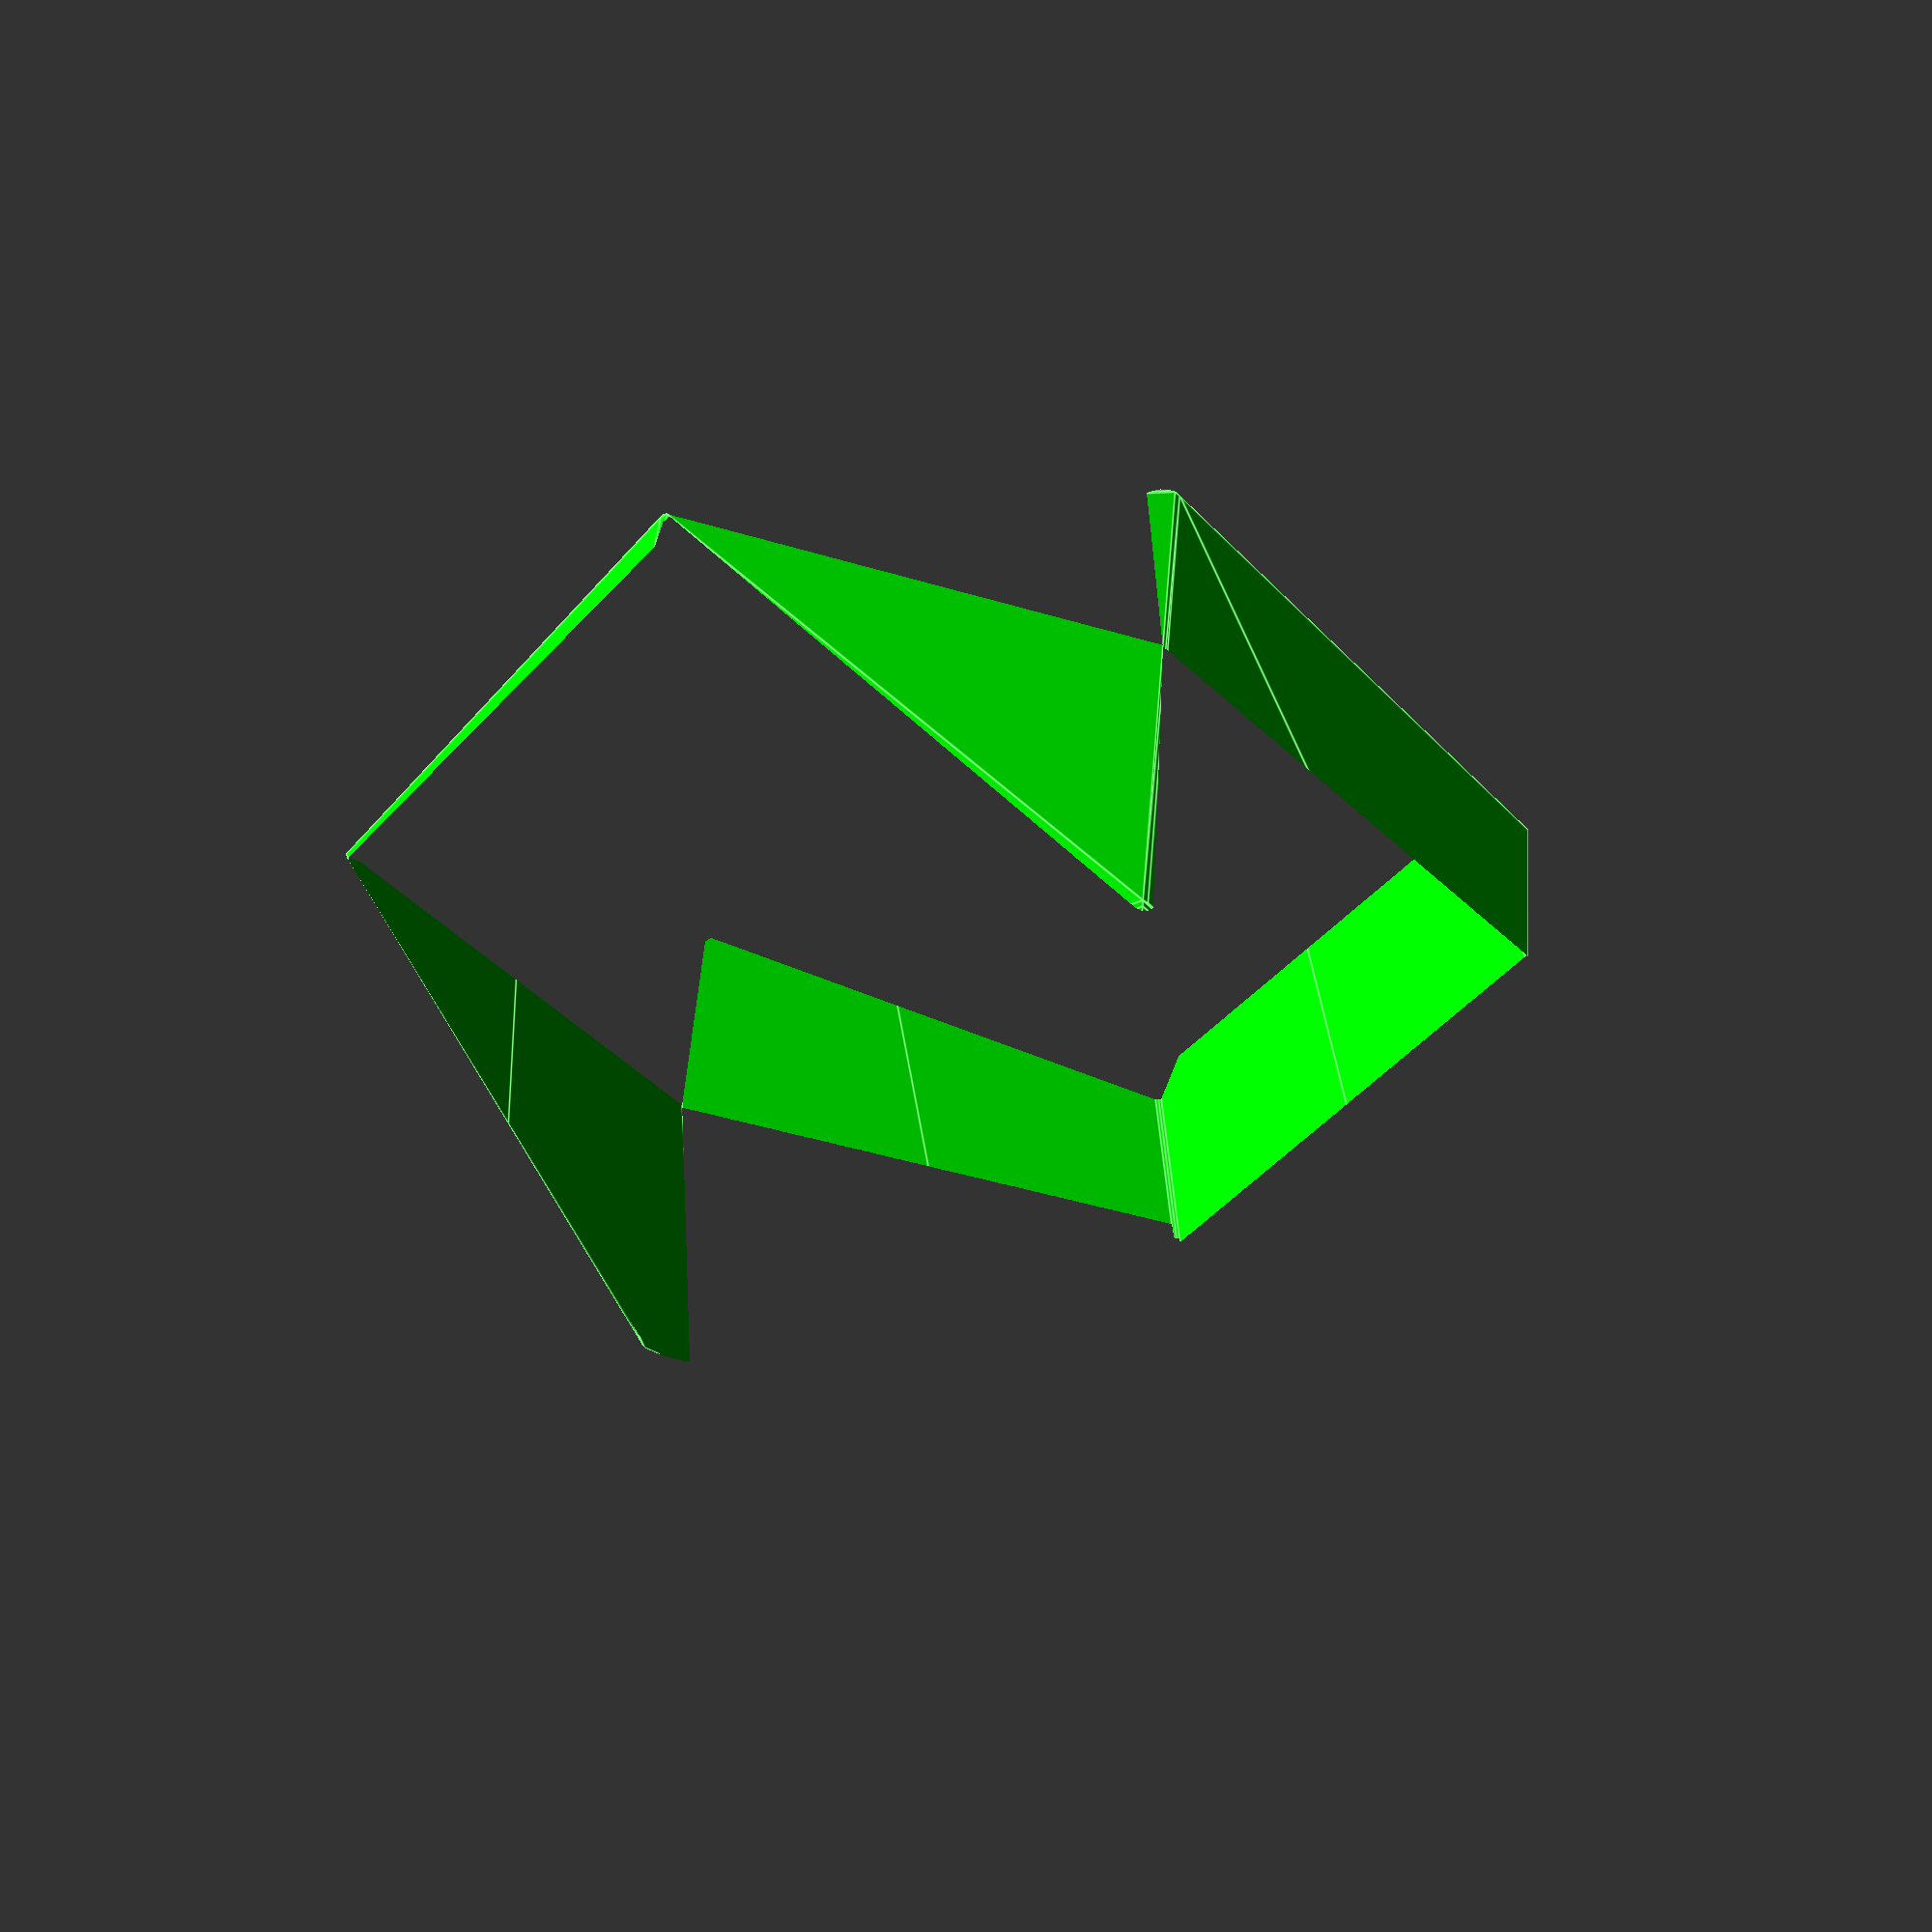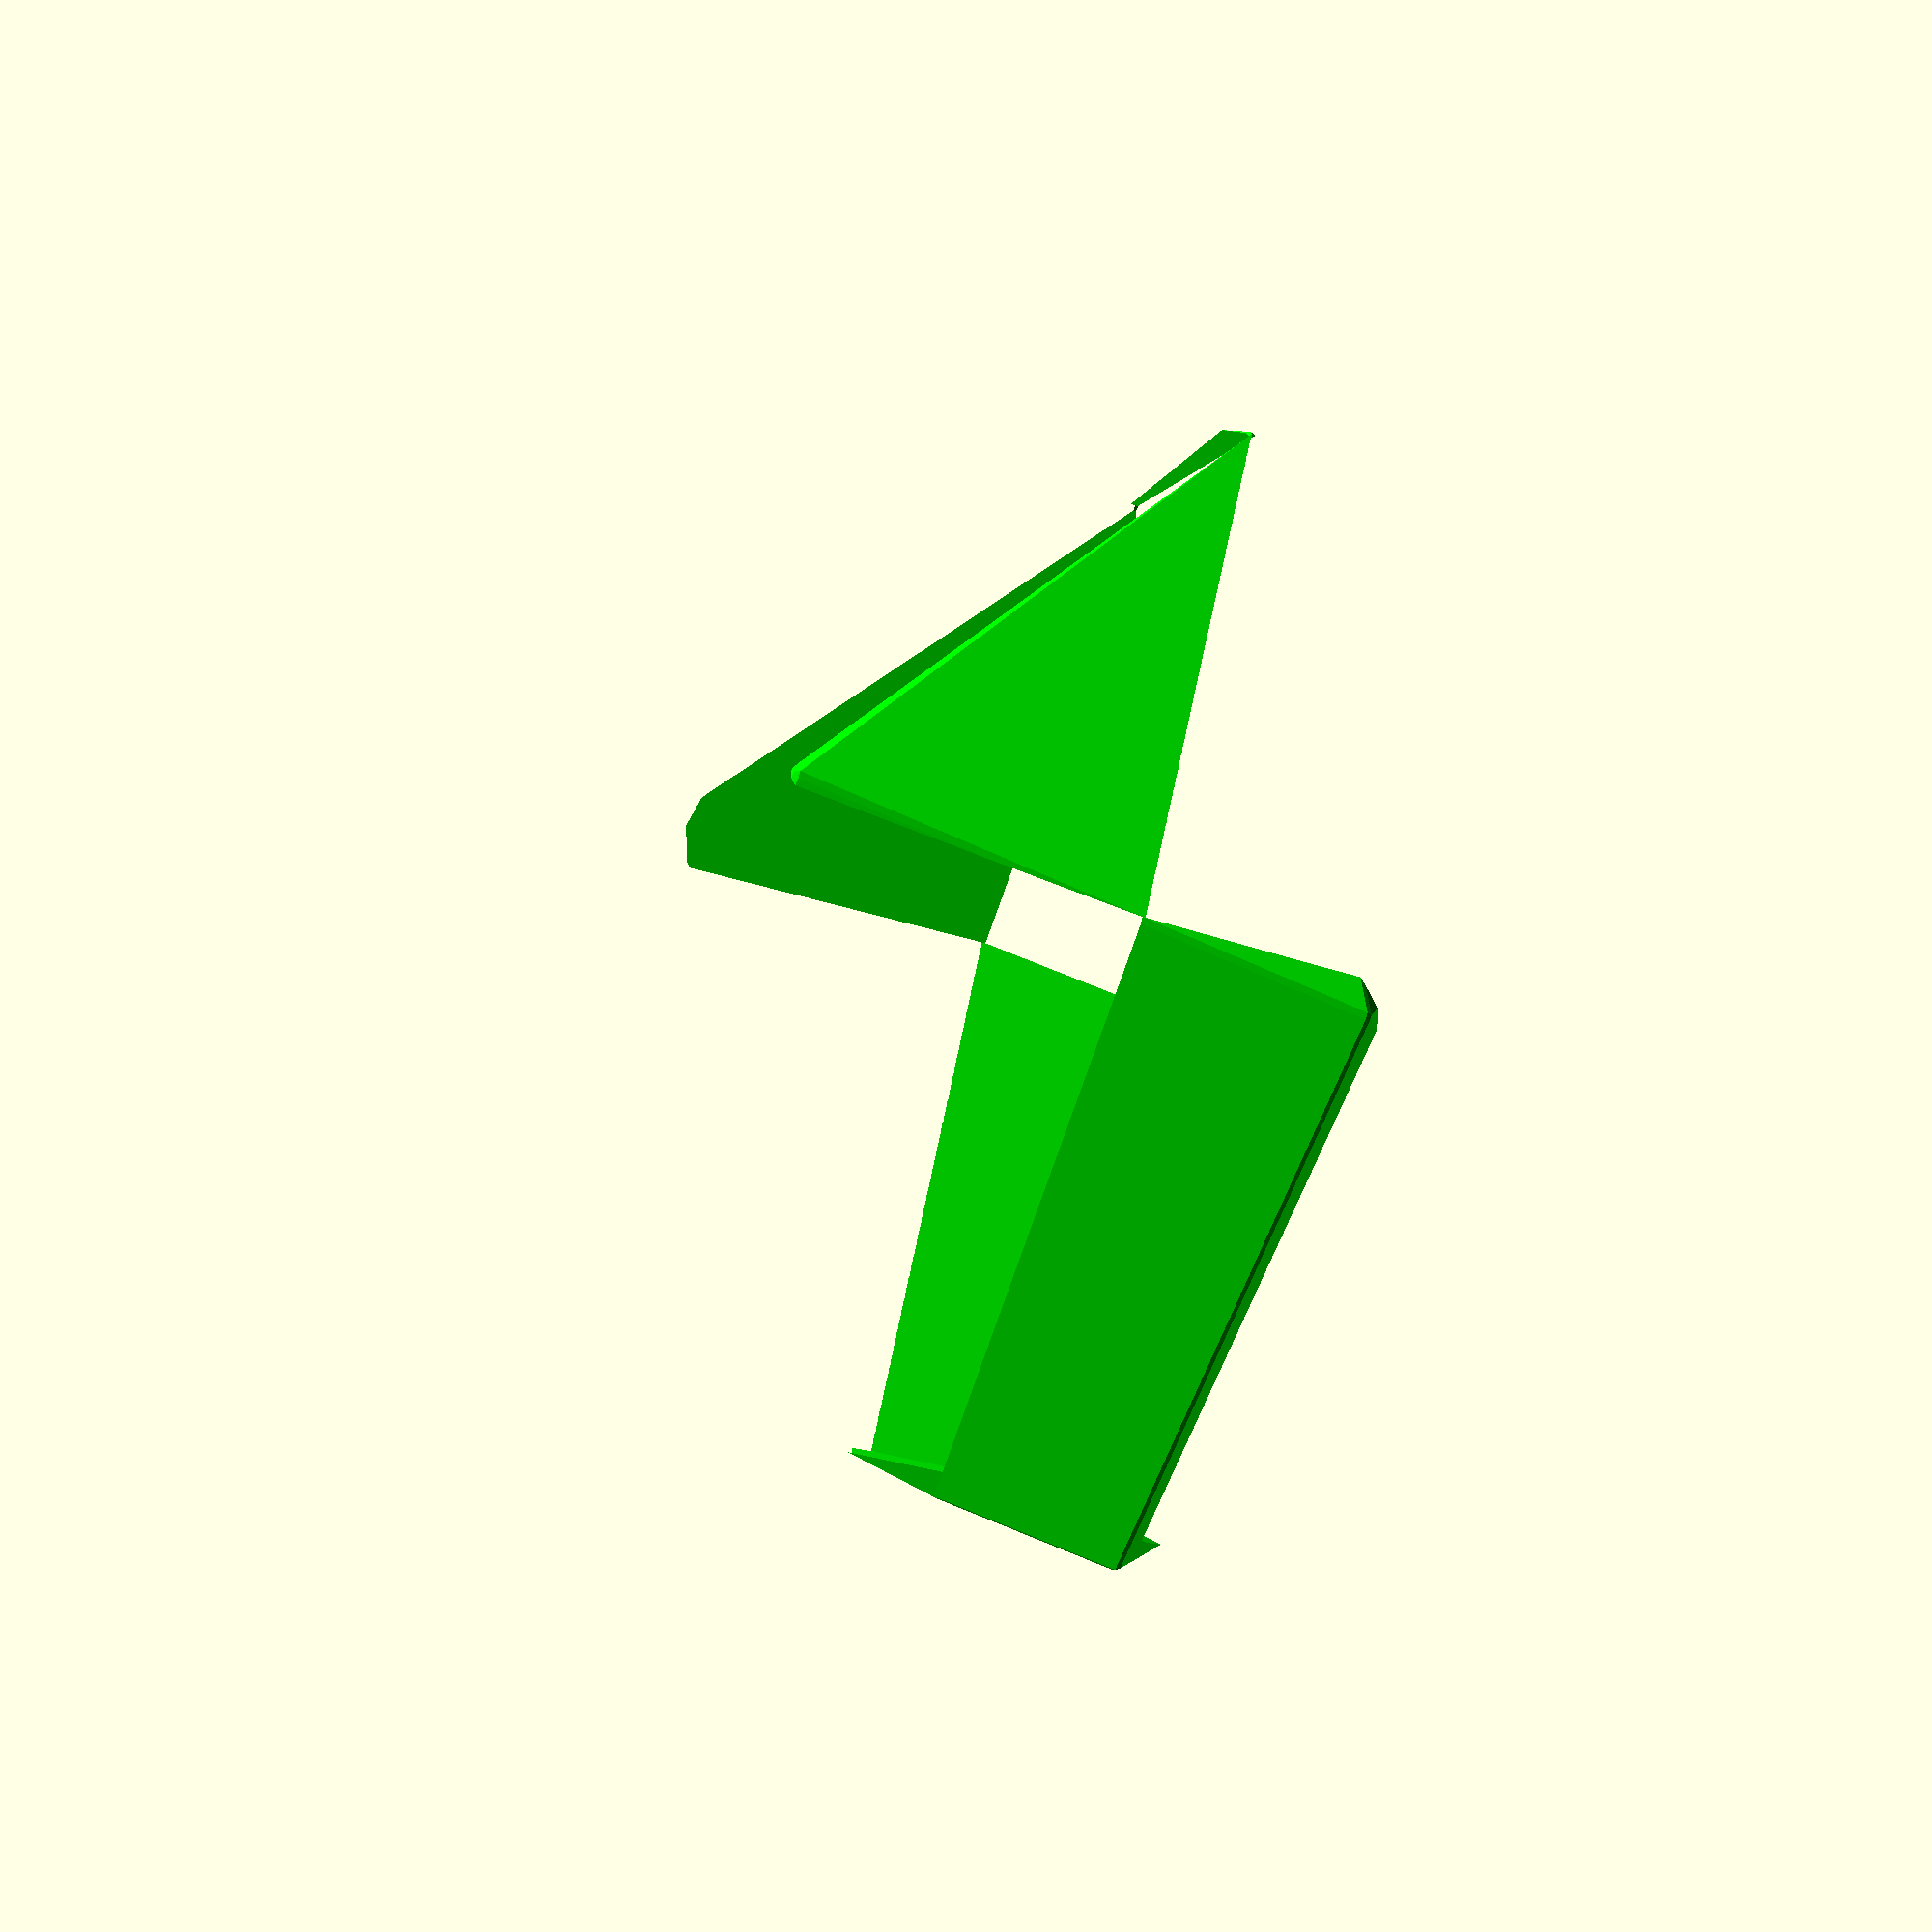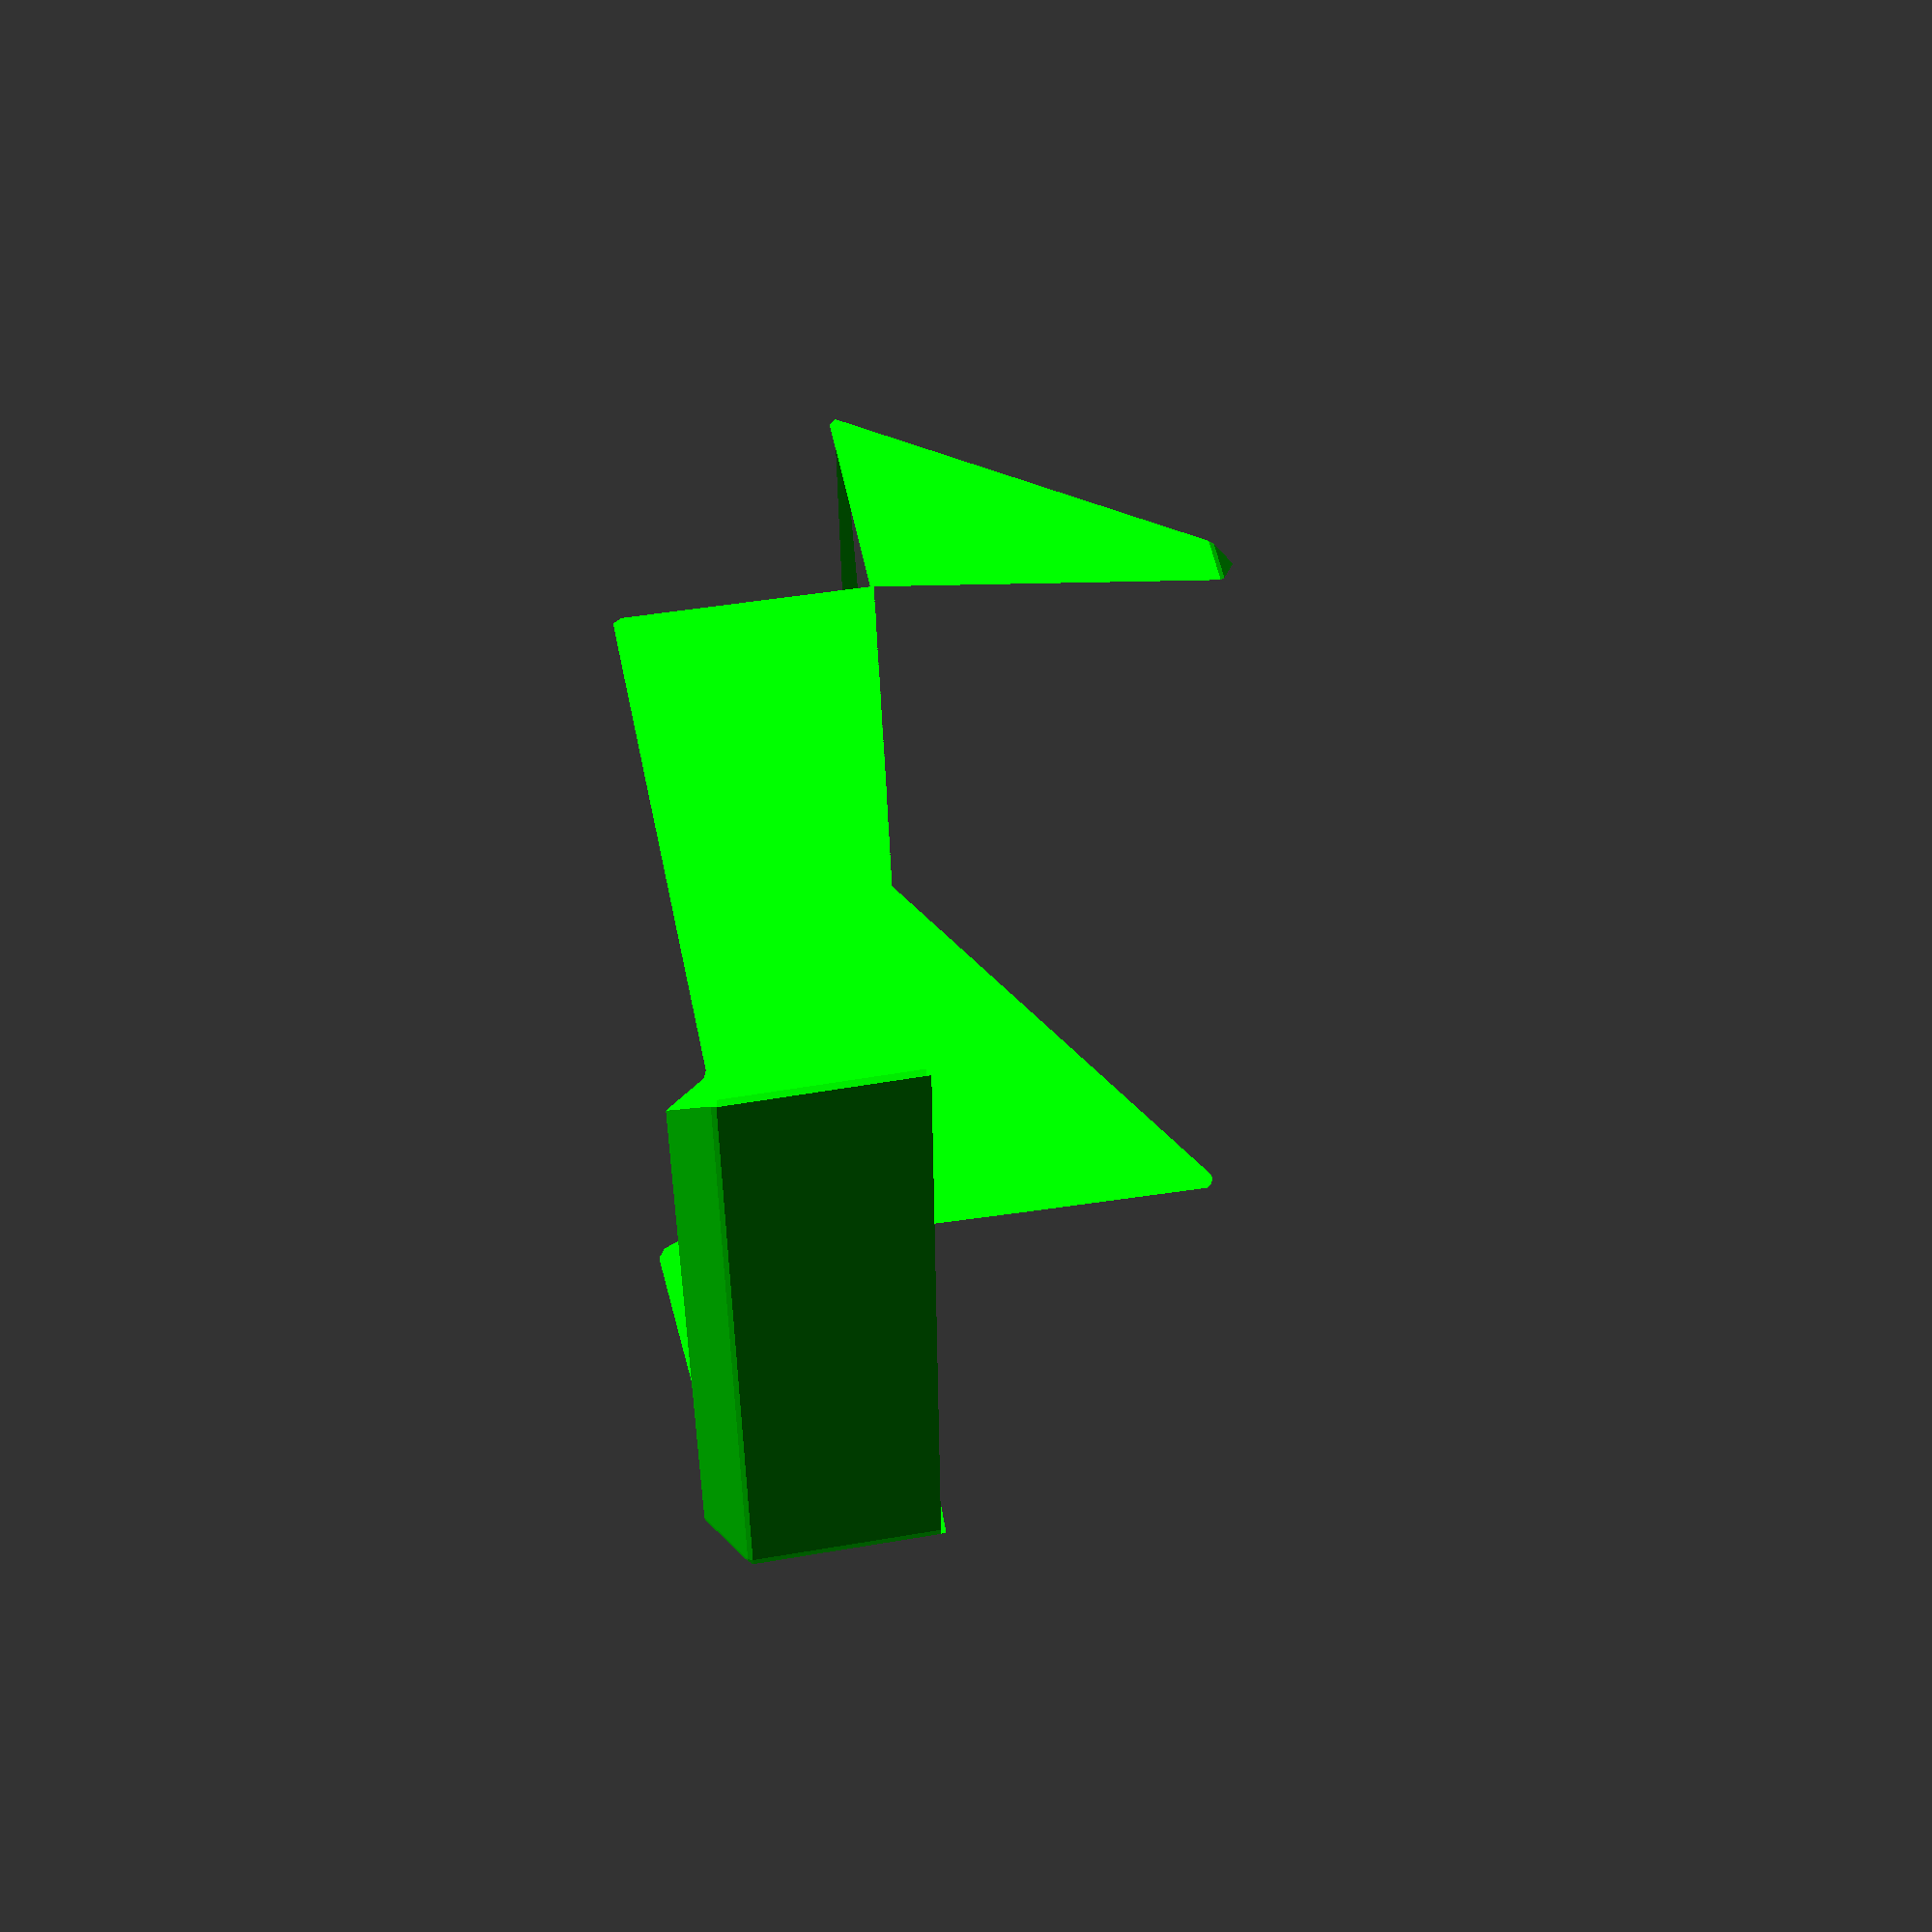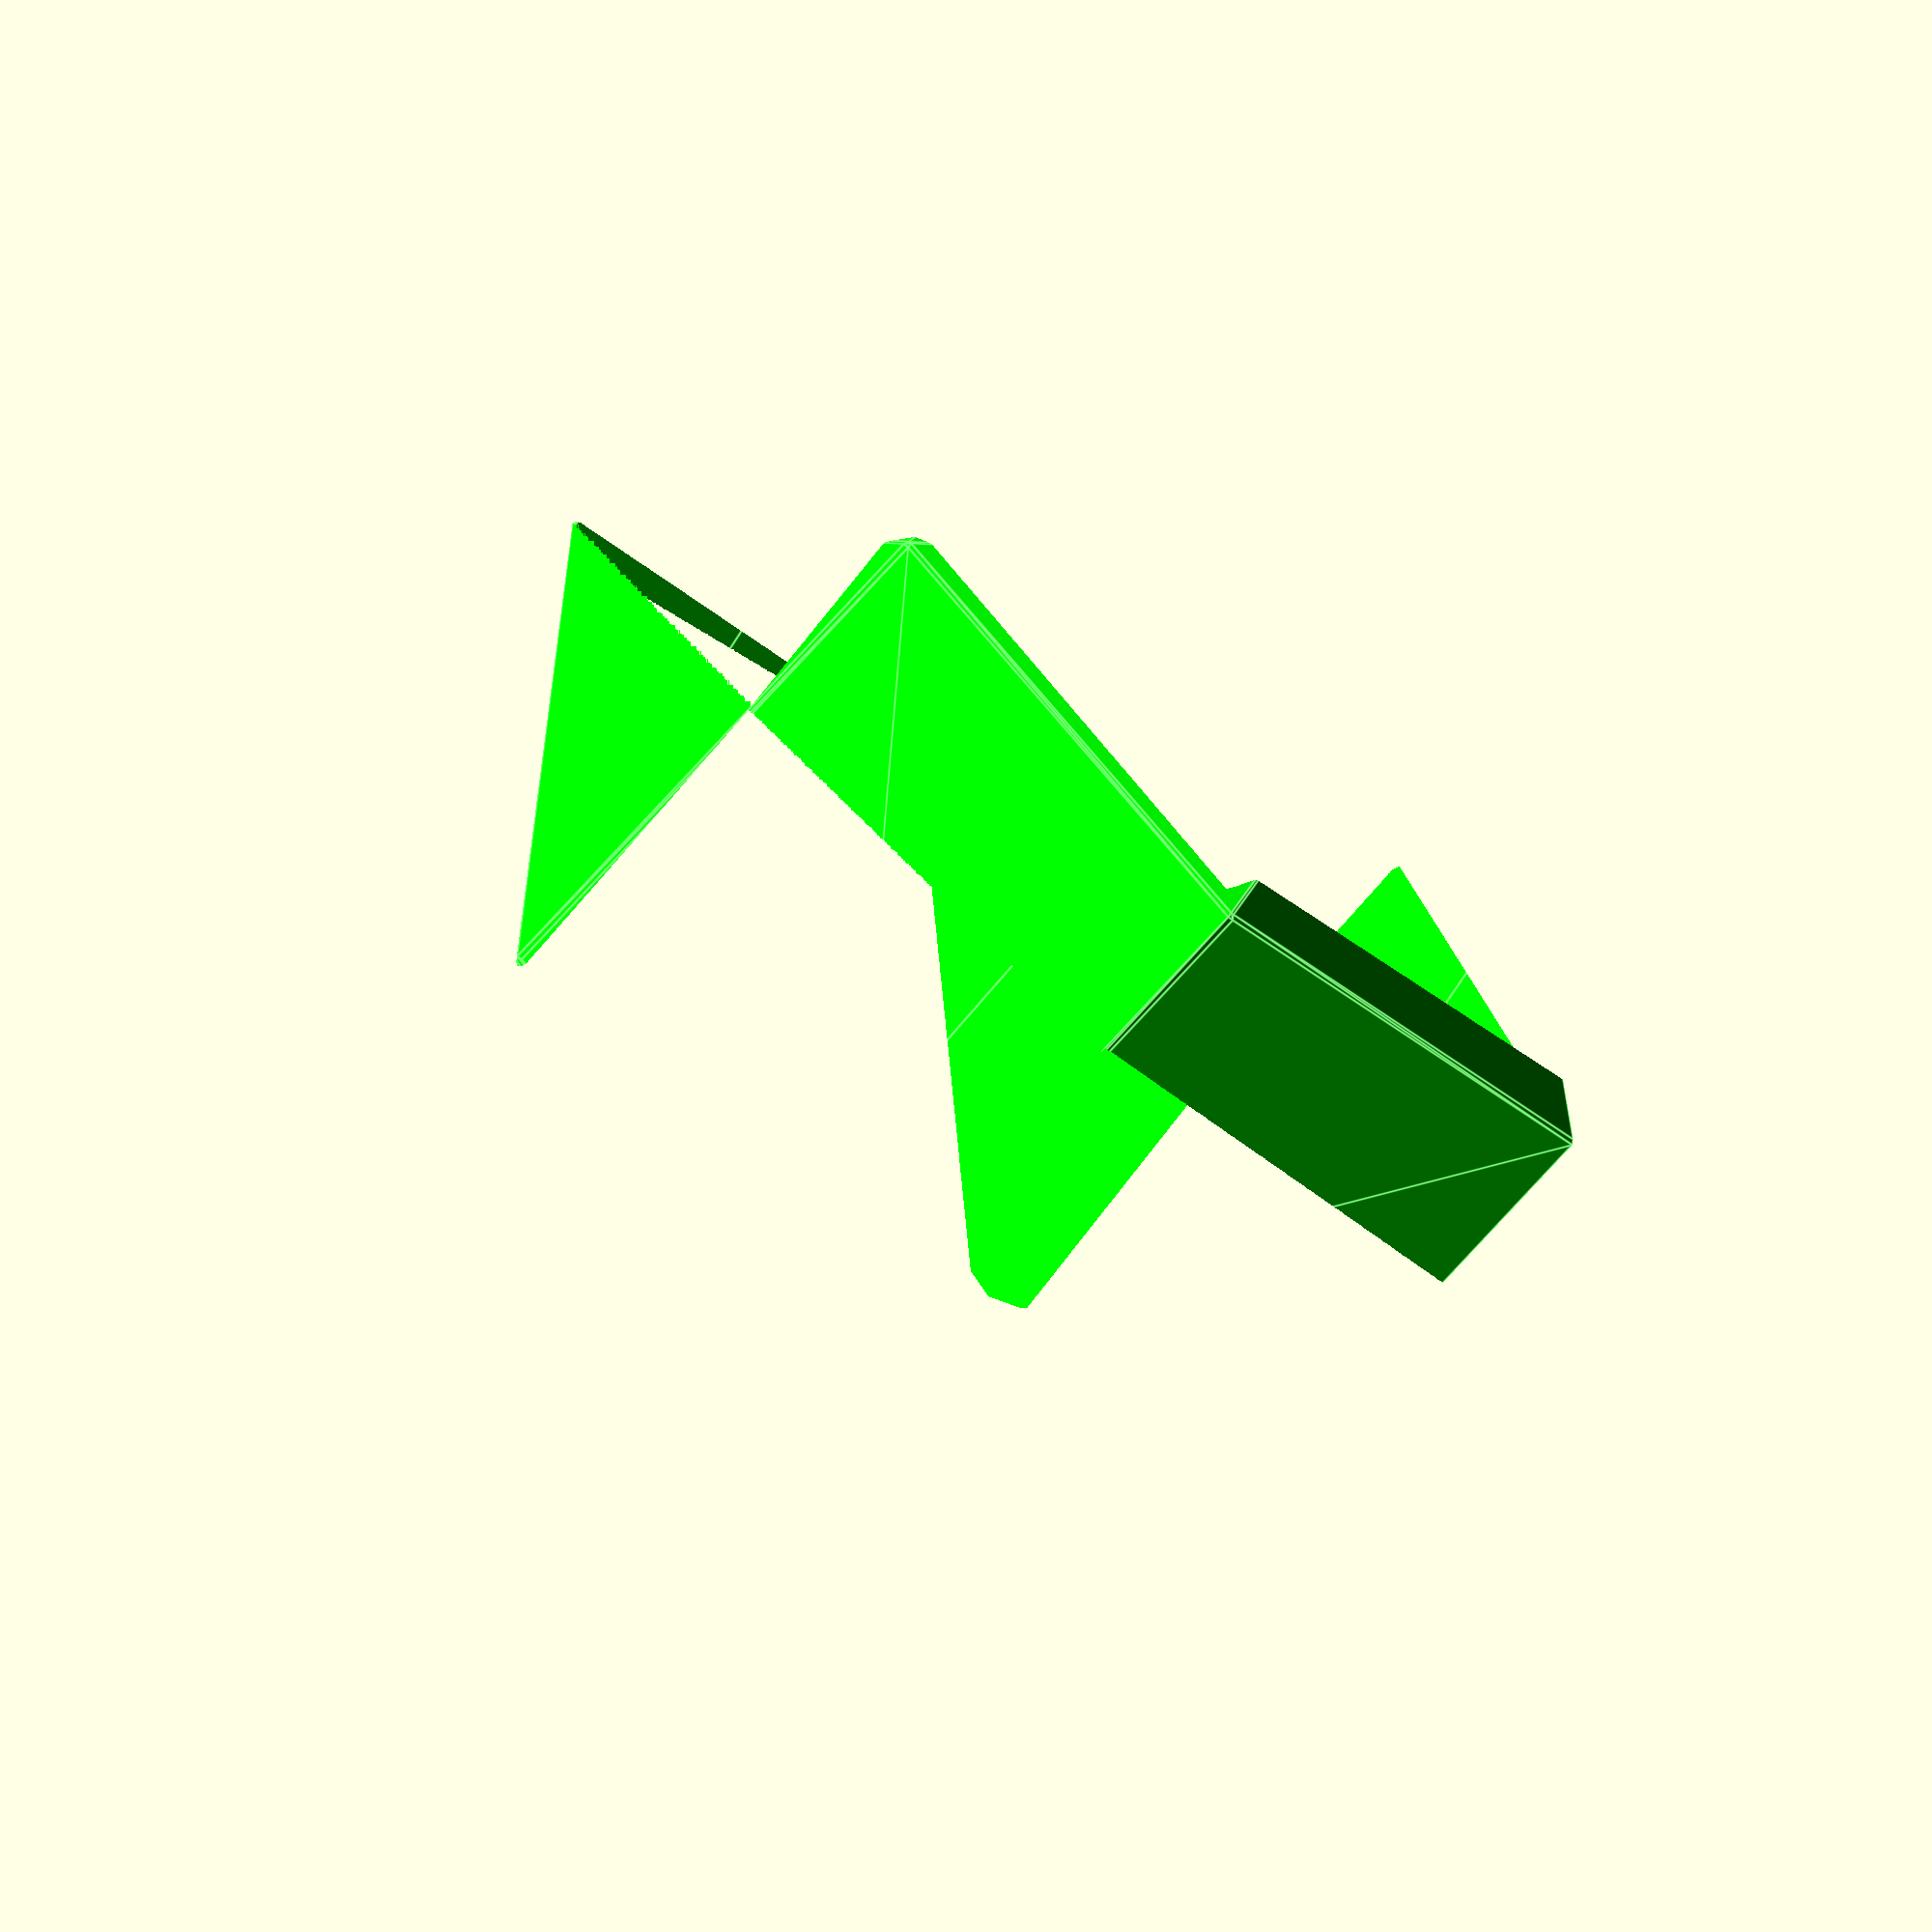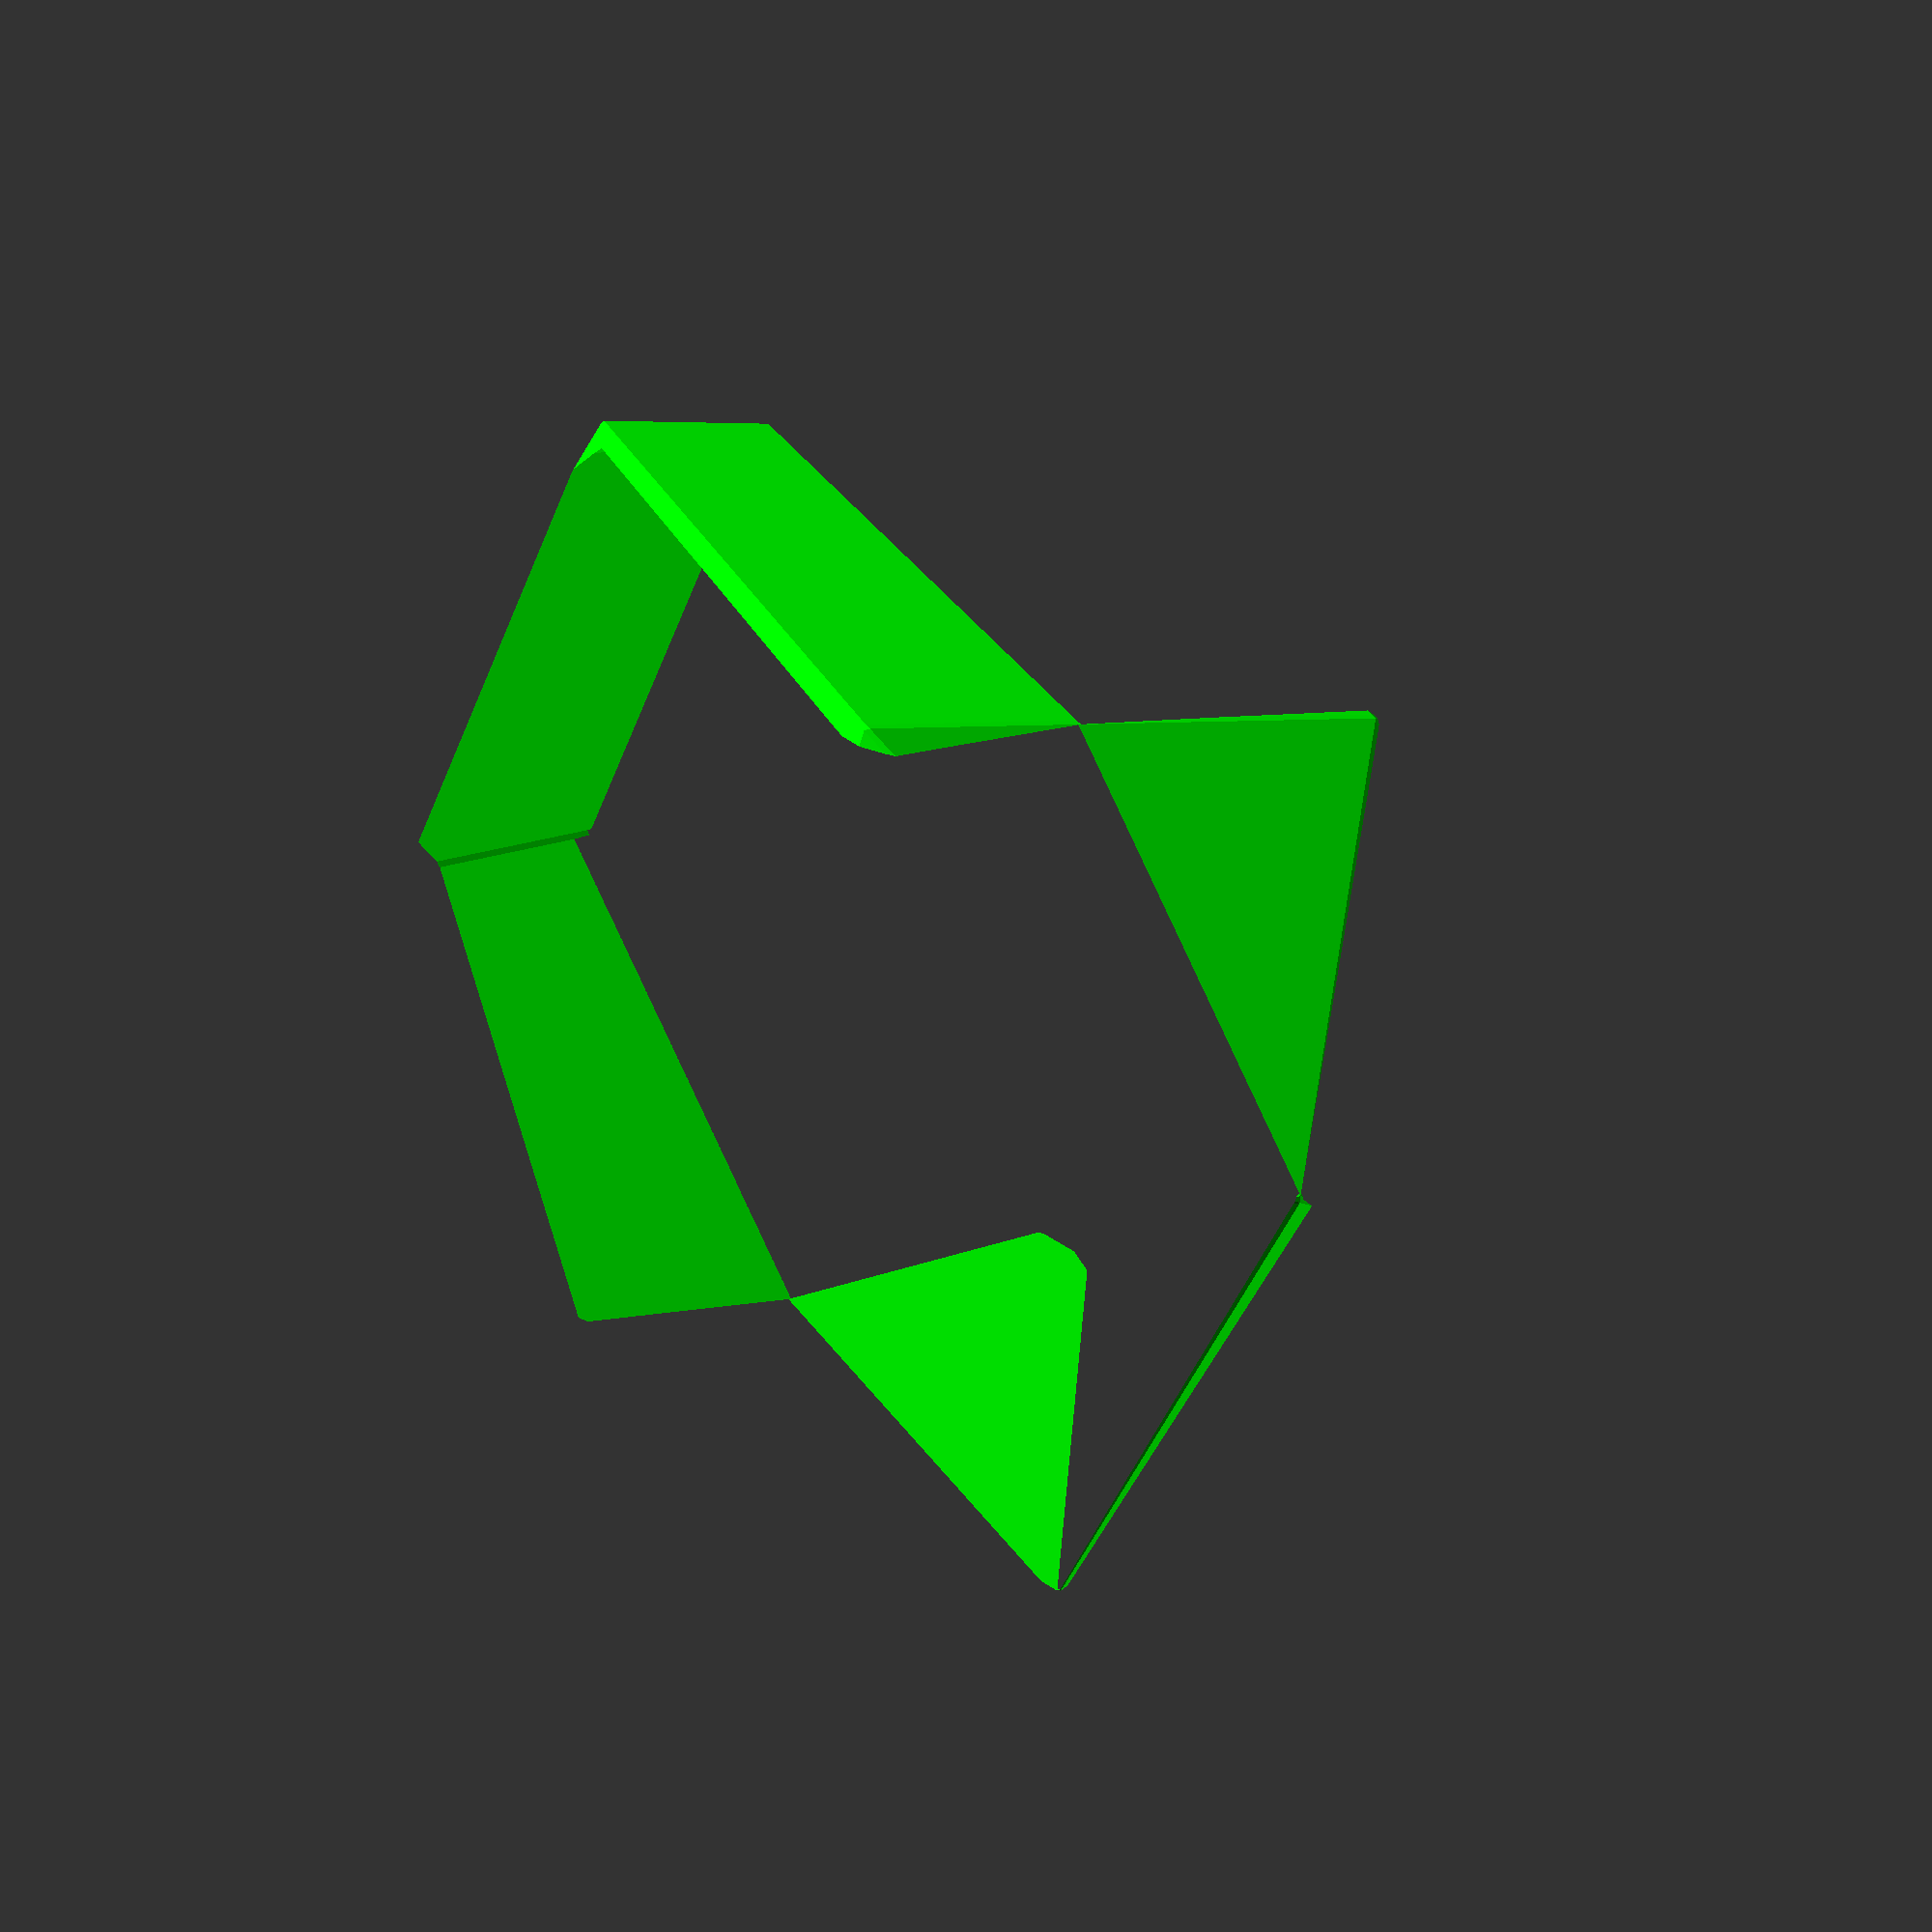
<openscad>
// Auto-generated OpenSCAD file

    inner_points = 10*[[0.09531931272834022, -0.708217768074746, 0.49999999999998035], [-0.1265027432556592, 0.7082076393294248, 0.5000000000000197], [0.09531931272830348, -0.7082177680747239, -0.5000000000000197], [-0.12650274325569594, 0.7082076393294469, -0.49999999999998035], [-0.9026819541698768, -0.6450238500956094, 0.5000000000000183], [-1.057403067527742, 0.34293433580159893, 0.5000000000000459], [-0.9026819541699135, -0.6450238500955873, -0.4999999999999816], [-1.0574030675277786, 0.3429343358016208, -0.4999999999999542], [-0.36429558422672353, -0.054614512027756246, 1.1012960420472895], [-0.36429558422680436, -0.054614512027707784, -1.1012960420472664], [0.5881683563647194, 0.09454795600494201, 0.8356590717223468], [0.5881683563646581, 0.09454795600497881, -0.835659071722387], [0.8901105540161008, -0.36426009223040756, -4.1278652498751285e-14], [0.7353894406582356, 0.6236980936668005, -1.3844723451608184e-14]];

    outer_points = 10*[[-0.02066955875502509, 0.7082734695712609, -0.5116521782007974], [0.19691489843267096, -0.7082734695712609, -0.47269409229648607], [-0.19691489843267096, 0.7082734695712609, 0.47269409229648607], [0.02066955875502509, -0.7082734695712609, 0.5116521782007974], [-0.9371950219503415, 0.34351113745696893, -0.6757543304875785], [-0.7854296381335247, -0.6445318169533729, -0.6485810252963166], [-1.1134403616279873, 0.34351113745696893, 0.308591940009705], [-0.9616749778111705, -0.6445318169533729, 0.33576524520096696], [-0.14917650894770007, -0.05441805639996789, -1.145519356688417], [-0.537373098980239, -0.05441805639996789, 1.022593946716898], [0.7416409844661176, 0.09422163776851929, -0.7161588615966802], [0.4470789505652881, 0.09422163776851929, 0.9289969197175875], [0.7395623441727243, 0.6232908947450454, 0.13241724022144047], [0.891327727989541, -0.36475205966529645, 0.15959054541270243]];

    // Convex hull for inner set (I)
    module inner_hull() {
        hull() {
            for (p = inner_points) {
                translate(p) sphere(r=0.1);
            }
        }
    }

    // Convex hull for outer set (O) minus inner hull (O \ I)
    module outer_minus_inner() {
        difference() {
            hull() {
                for (p = outer_points) {
                    translate(p) sphere(r=0.1);
                }
            }
            inner_hull(); // Subtract inner hull
        }
    }

    // Convex hull for outer set (O) minus all translated inner hulls
    module outer_minus_AllTranslationInner() {
        difference() {
            hull() {
                for (p = outer_points) {
                    translate(p) sphere(r=0.1);
                }
            }
            hull() {
                translate([0,0,50]) inner_hull();
                translate([0,0,-50]) inner_hull();
            }; // Subtract translated inner hulls
        }
    }

    // Difference between outer_minus_inner and outer_minus_AllTranslationInner
    module outer_minus_inner_diff() {
        difference() {
            // Outer minus inner
            difference() {
                hull() {
                    for (p = outer_points) {
                        translate(p) sphere(r=0.1);
                    }
                }
                inner_hull();
            }

            // Subtract Outer minus AllTranslationInner
            difference() {
                hull() {
                    for (p = outer_points) {
                        translate(p) sphere(r=0.1);
                    }
                }
                hull() {
                    translate([0,0,50]) inner_hull();
                    translate([0,0,-50]) inner_hull();
                };
            }
        }
    }

    // Rendering all with colors applied
    color([0, 1, 0, 1]) outer_minus_AllTranslationInner(); // Opaque green
    
</openscad>
<views>
elev=129.7 azim=152.8 roll=4.4 proj=p view=edges
elev=231.9 azim=49.3 roll=286.2 proj=p view=wireframe
elev=138.0 azim=6.4 roll=91.0 proj=p view=wireframe
elev=268.2 azim=55.0 roll=217.1 proj=o view=edges
elev=342.8 azim=41.2 roll=50.5 proj=p view=solid
</views>
